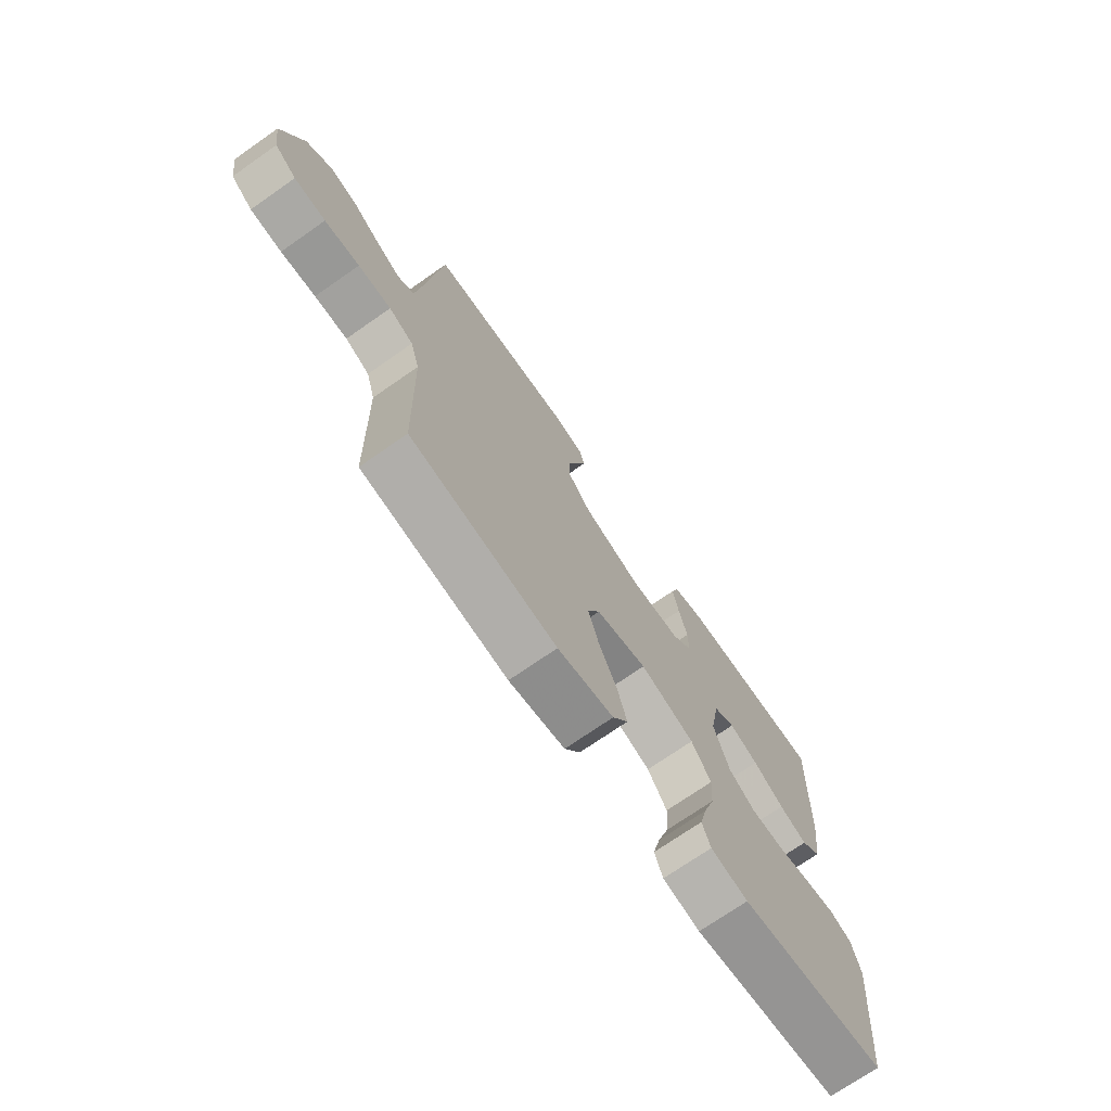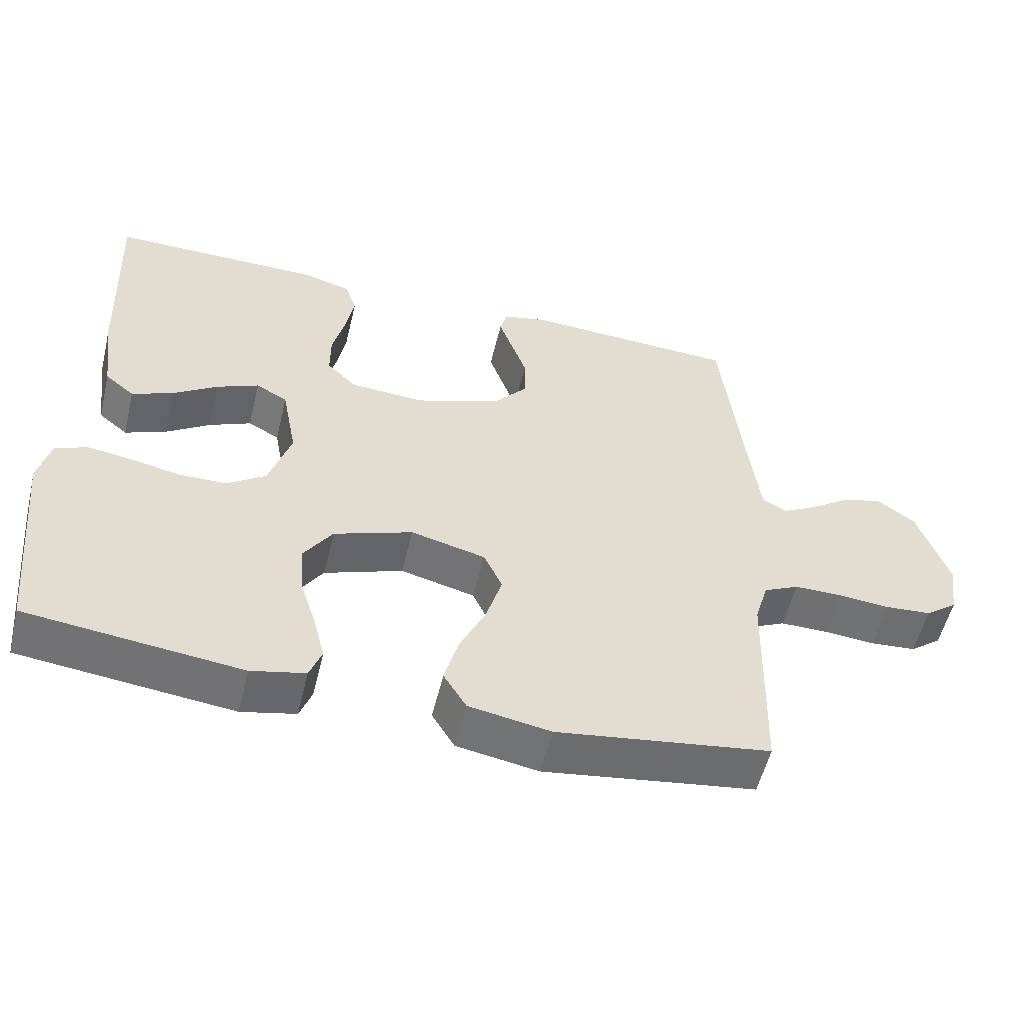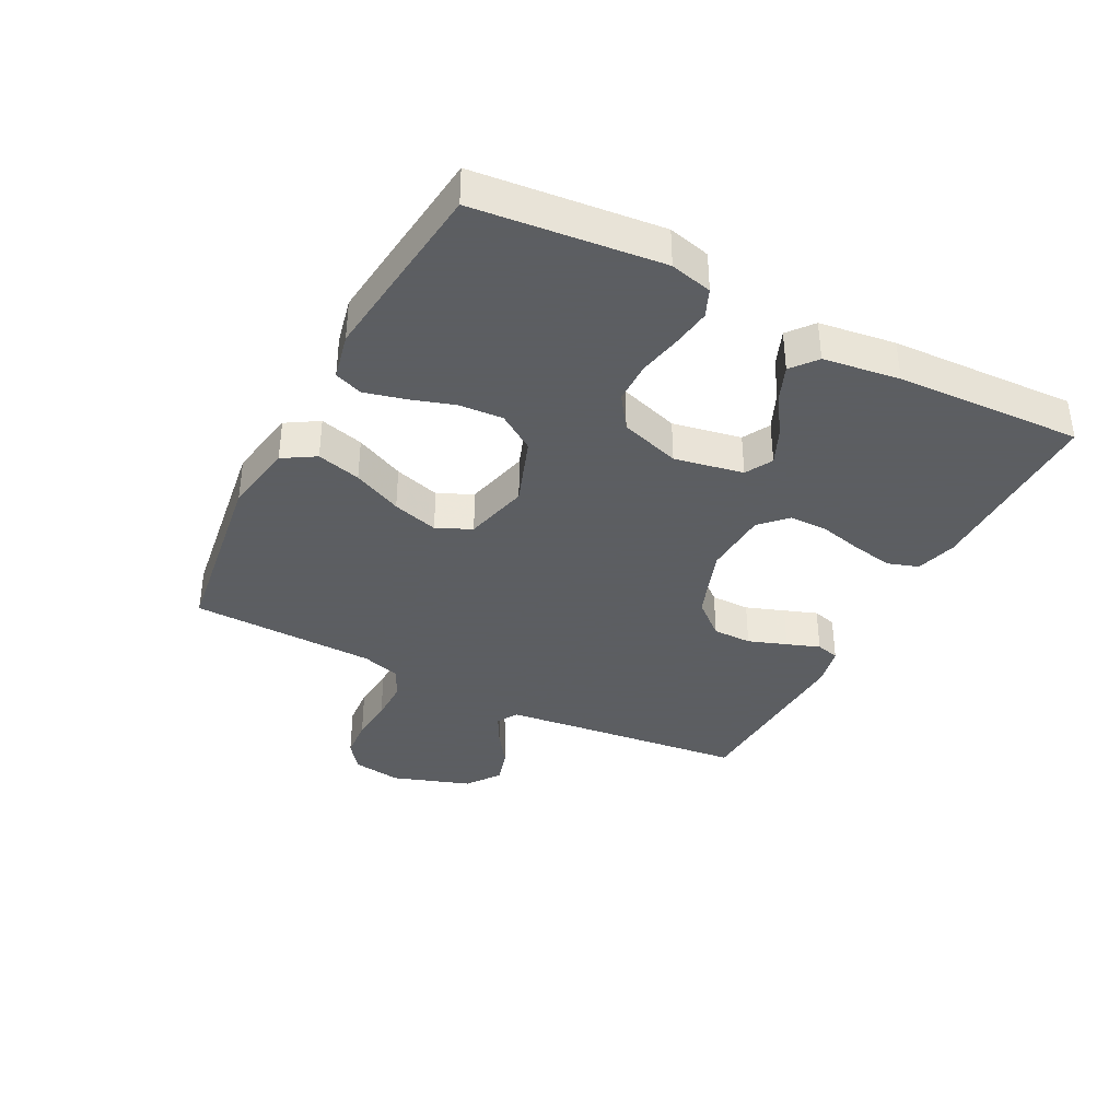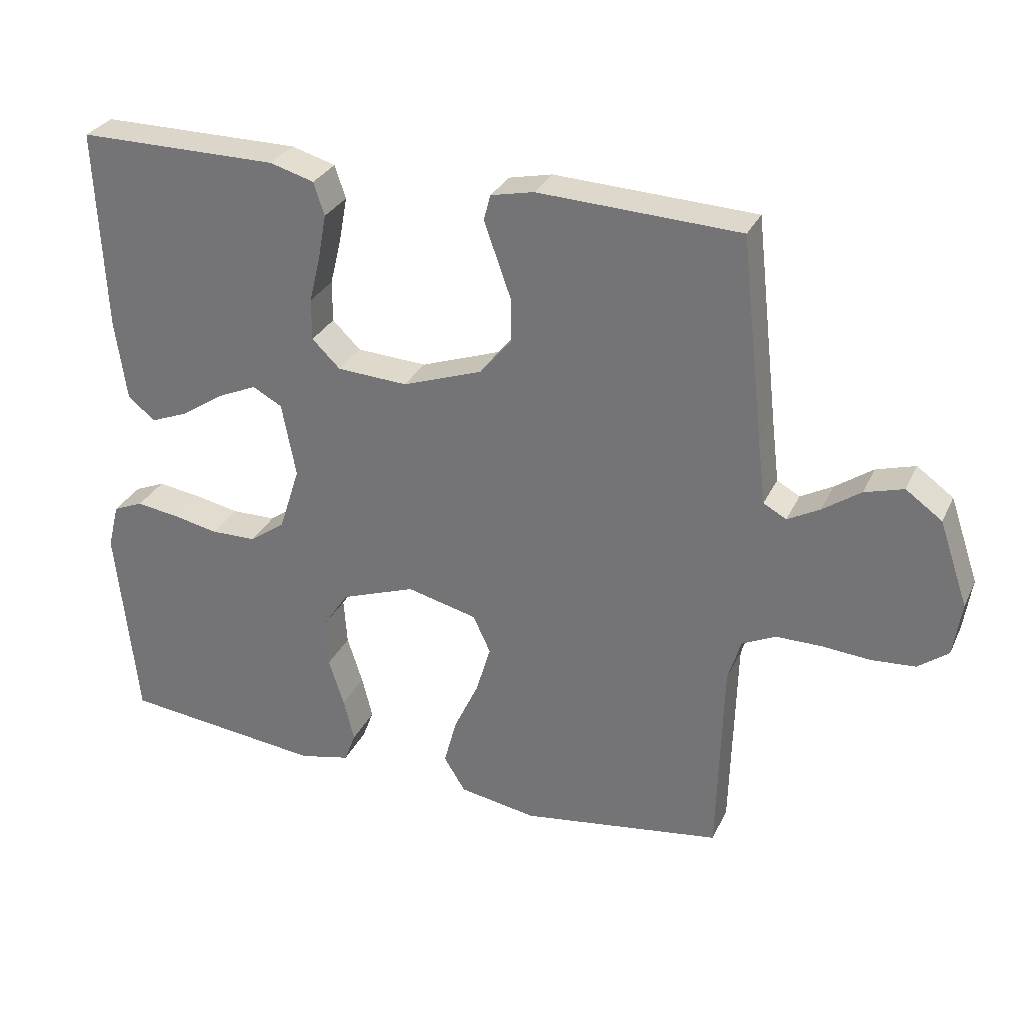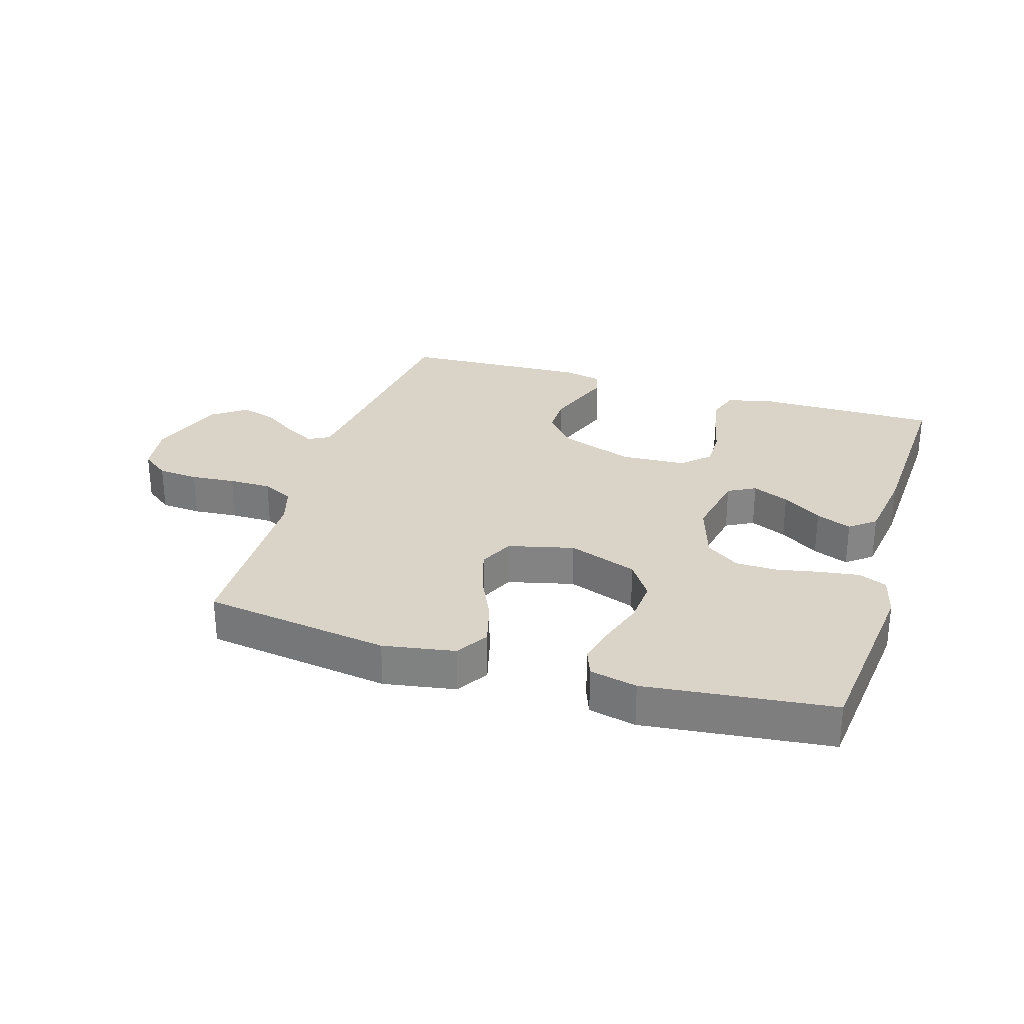
<metadata>
{"format":"obj","ext":"obj","renderer":"f3d","projection":"perspective","resolution":1024,"background":"white","views":[{"elev":-72.1,"azim":124.9,"up":"+Z"},{"elev":-55.0,"azim":-13.6,"up":"+Z"},{"elev":-37.4,"azim":-117.4,"up":"+Y"},{"elev":29.9,"azim":21.7,"up":"+Z"},{"elev":28.6,"azim":-162.8,"up":"+Y"}]}
</metadata>
<code>
v 0.5 0.07 0.5
v 0.534 0.07 0.2
v 0.546 0.07 0.102
v 0.58 0.07 0.083
v 0.628 0.07 0.109
v 0.684 0.07 0.148
v 0.742 0.07 0.165
v 0.796 0.07 0.126
v 0.839 0.07 0
v 0.827 0.07 -0.08
v 0.782 0.07 -0.114
v 0.717 0.07 -0.119
v 0.645 0.07 -0.113
v 0.577 0.07 -0.113
v 0.527 0.07 -0.137
v 0.508 0.07 -0.2
v 0.5 0.07 -0.5
v 0.2 0.07 -0.543
v 0.085 0.07 -0.523
v 0.053 0.07 -0.471
v 0.072 0.07 -0.4
v 0.109 0.07 -0.321
v 0.131 0.07 -0.247
v 0.105 0.07 -0.191
v 0 0.07 -0.165
v -0.111 0.07 -0.205
v -0.151 0.07 -0.265
v -0.146 0.07 -0.336
v -0.123 0.07 -0.408
v -0.107 0.07 -0.472
v -0.124 0.07 -0.517
v -0.2 0.07 -0.534
v -0.5 0.07 -0.5
v -0.531 0.07 -0.2
v -0.514 0.07 -0.132
v -0.469 0.07 -0.113
v -0.406 0.07 -0.122
v -0.337 0.07 -0.136
v -0.27 0.07 -0.135
v -0.216 0.07 -0.097
v -0.185 0.07 0
v -0.206 0.07 0.111
v -0.25 0.07 0.135
v -0.309 0.07 0.109
v -0.372 0.07 0.067
v -0.429 0.07 0.044
v -0.47 0.07 0.077
v -0.487 0.07 0.2
v -0.5 0.07 0.5
v -0.2 0.07 0.499
v -0.134 0.07 0.48
v -0.118 0.07 0.431
v -0.13 0.07 0.365
v -0.147 0.07 0.295
v -0.147 0.07 0.233
v -0.105 0.07 0.192
v 0 0.07 0.186
v 0.119 0.07 0.228
v 0.167 0.07 0.284
v 0.167 0.07 0.347
v 0.145 0.07 0.409
v 0.126 0.07 0.462
v 0.136 0.07 0.5
v 0.2 0.07 0.514
v 0.5 0 0.5
v 0.534 0 0.2
v 0.546 0 0.102
v 0.58 0 0.083
v 0.628 0 0.109
v 0.684 0 0.148
v 0.742 0 0.165
v 0.796 0 0.126
v 0.839 0 0
v 0.827 0 -0.08
v 0.782 0 -0.114
v 0.717 0 -0.119
v 0.645 0 -0.113
v 0.577 0 -0.113
v 0.527 0 -0.137
v 0.508 0 -0.2
v 0.5 0 -0.5
v 0.2 0 -0.543
v 0.085 0 -0.523
v 0.053 0 -0.471
v 0.072 0 -0.4
v 0.109 0 -0.321
v 0.131 0 -0.247
v 0.105 0 -0.191
v 0 0 -0.165
v -0.111 0 -0.205
v -0.151 0 -0.265
v -0.146 0 -0.336
v -0.123 0 -0.408
v -0.107 0 -0.472
v -0.124 0 -0.517
v -0.2 0 -0.534
v -0.5 0 -0.5
v -0.531 0 -0.2
v -0.514 0 -0.132
v -0.469 0 -0.113
v -0.406 0 -0.122
v -0.337 0 -0.136
v -0.27 0 -0.135
v -0.216 0 -0.097
v -0.185 0 0
v -0.206 0 0.111
v -0.25 0 0.135
v -0.309 0 0.109
v -0.372 0 0.067
v -0.429 0 0.044
v -0.47 0 0.077
v -0.487 0 0.2
v -0.5 0 0.5
v -0.2 0 0.499
v -0.134 0 0.48
v -0.118 0 0.431
v -0.13 0 0.365
v -0.147 0 0.295
v -0.147 0 0.233
v -0.105 0 0.192
v 0 0 0.186
v 0.119 0 0.228
v 0.167 0 0.284
v 0.167 0 0.347
v 0.145 0 0.409
v 0.126 0 0.462
v 0.136 0 0.5
v 0.2 0 0.514
f 61 62 63 64
f 60 61 64 1
f 59 60 1 2
f 58 59 2 3
f 57 58 3 4
f 56 57 4
f 51 52 53 54
f 49 50 51 54
f 49 54 55
f 48 49 55 56
f 44 45 46 47
f 43 44 47 48
f 35 36 37 38
f 33 34 35 38
f 33 38 39
f 32 33 39 40
f 28 29 30 31
f 28 31 32 40
f 19 20 21 22
f 19 22 23
f 16 17 18 19
f 15 16 19 23
f 14 15 23 24
f 10 11 12 13
f 10 13 14
f 9 10 14
f 5 6 7 8
f 4 5 8 9
f 43 48 56 4
f 27 28 40 41
f 26 27 41
f 25 26 41 42
f 24 25 42
f 14 24 42
f 14 42 43
f 4 9 14 43
f 128 127 126 125
f 65 128 125 124
f 66 65 124 123
f 67 66 123 122
f 68 67 122 121
f 68 121 120
f 118 117 116 115
f 118 115 114 113
f 119 118 113
f 120 119 113 112
f 111 110 109 108
f 112 111 108 107
f 102 101 100 99
f 102 99 98 97
f 103 102 97
f 104 103 97 96
f 95 94 93 92
f 104 96 95 92
f 86 85 84 83
f 87 86 83
f 83 82 81 80
f 87 83 80 79
f 88 87 79 78
f 77 76 75 74
f 78 77 74
f 78 74 73
f 72 71 70 69
f 73 72 69 68
f 68 120 112 107
f 105 104 92 91
f 105 91 90
f 106 105 90 89
f 106 89 88
f 106 88 78
f 107 106 78
f 107 78 73 68
f 1 65 66 2
f 2 66 67 3
f 3 67 68 4
f 4 68 69 5
f 5 69 70 6
f 6 70 71 7
f 7 71 72 8
f 8 72 73 9
f 9 73 74 10
f 10 74 75 11
f 11 75 76 12
f 12 76 77 13
f 13 77 78 14
f 14 78 79 15
f 15 79 80 16
f 16 80 81 17
f 17 81 82 18
f 18 82 83 19
f 19 83 84 20
f 20 84 85 21
f 21 85 86 22
f 22 86 87 23
f 23 87 88 24
f 24 88 89 25
f 25 89 90 26
f 26 90 91 27
f 27 91 92 28
f 28 92 93 29
f 29 93 94 30
f 30 94 95 31
f 31 95 96 32
f 32 96 97 33
f 33 97 98 34
f 34 98 99 35
f 35 99 100 36
f 36 100 101 37
f 37 101 102 38
f 38 102 103 39
f 39 103 104 40
f 40 104 105 41
f 41 105 106 42
f 42 106 107 43
f 43 107 108 44
f 44 108 109 45
f 45 109 110 46
f 46 110 111 47
f 47 111 112 48
f 48 112 113 49
f 49 113 114 50
f 50 114 115 51
f 51 115 116 52
f 52 116 117 53
f 53 117 118 54
f 54 118 119 55
f 55 119 120 56
f 56 120 121 57
f 57 121 122 58
f 58 122 123 59
f 59 123 124 60
f 60 124 125 61
f 61 125 126 62
f 62 126 127 63
f 63 127 128 64
f 64 128 65 1

</code>
